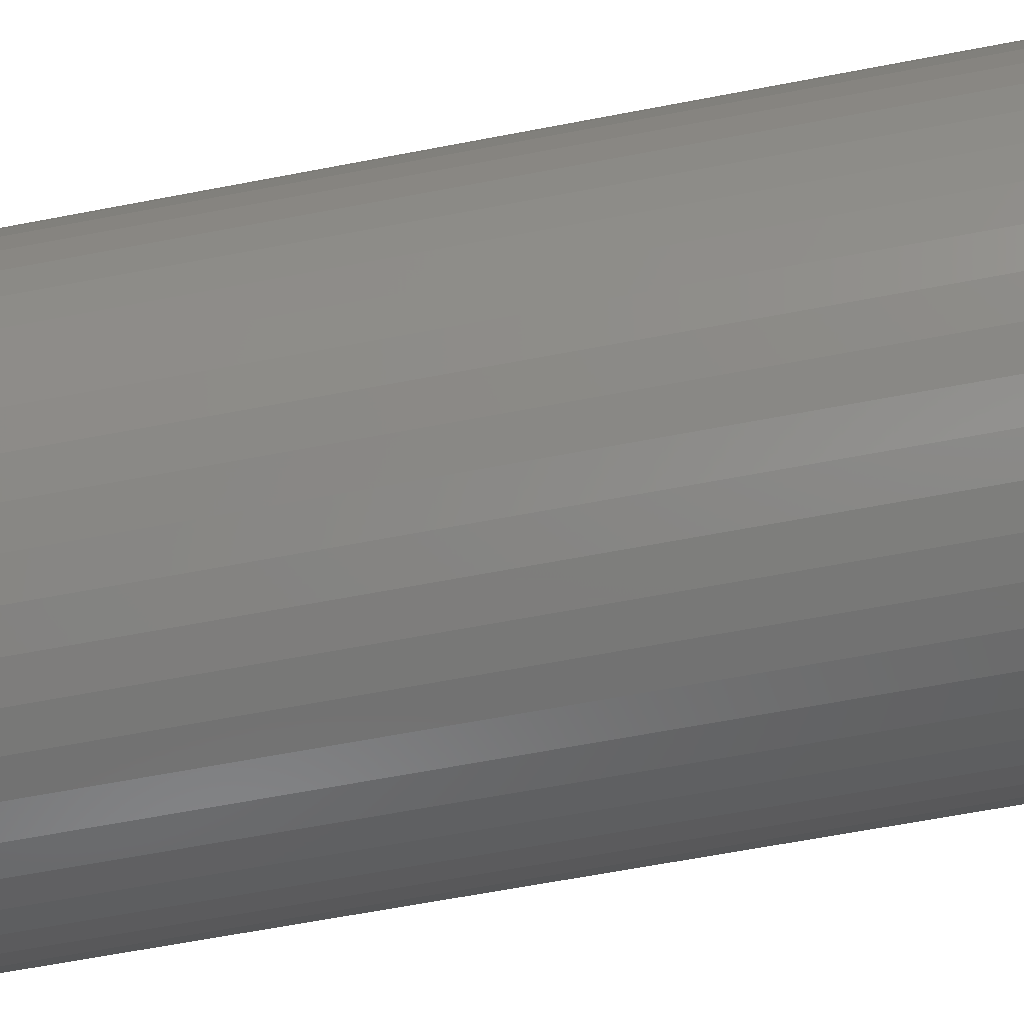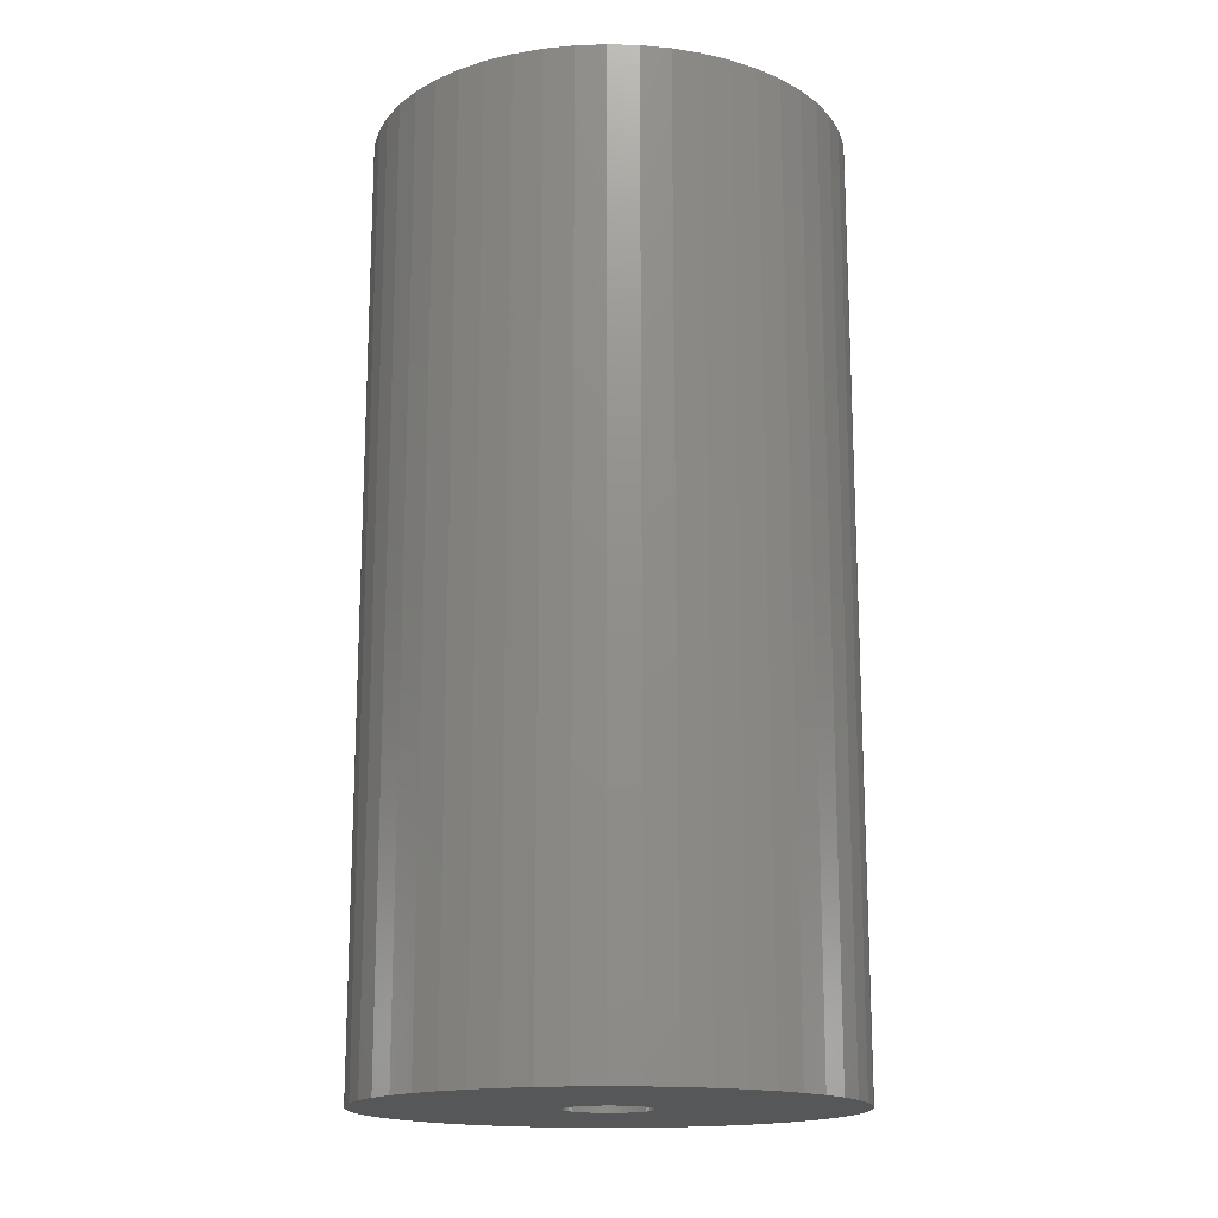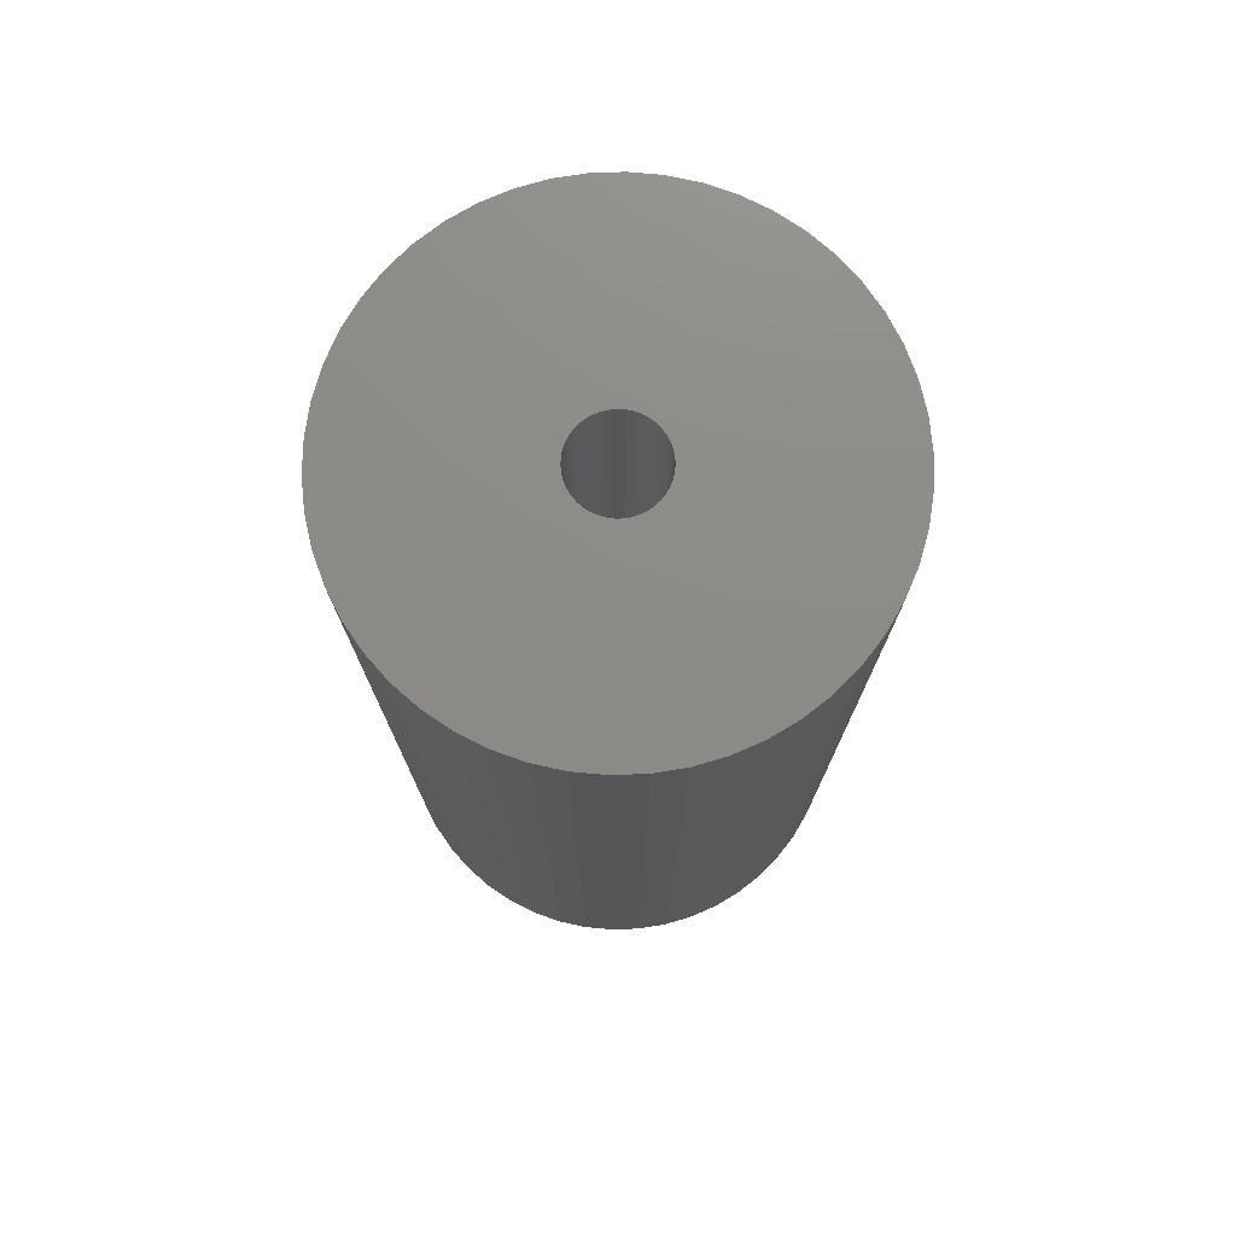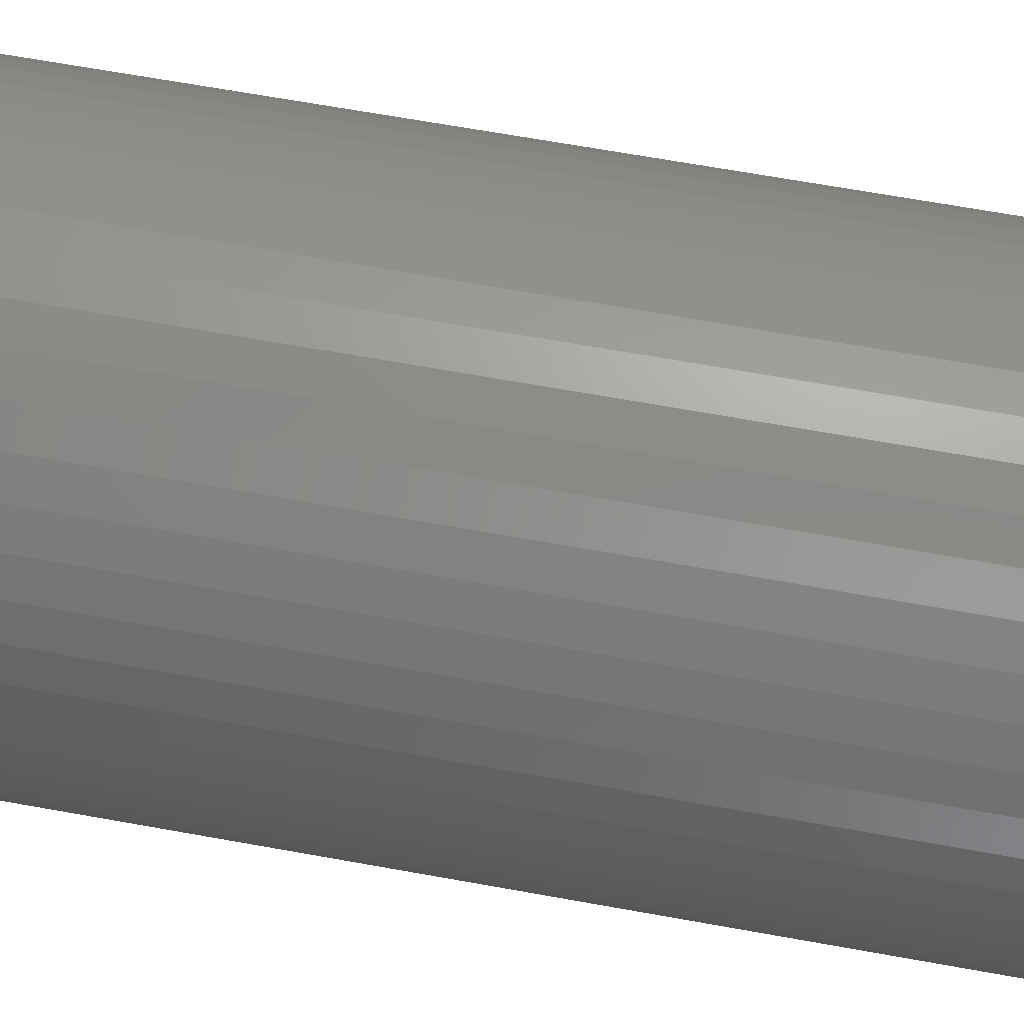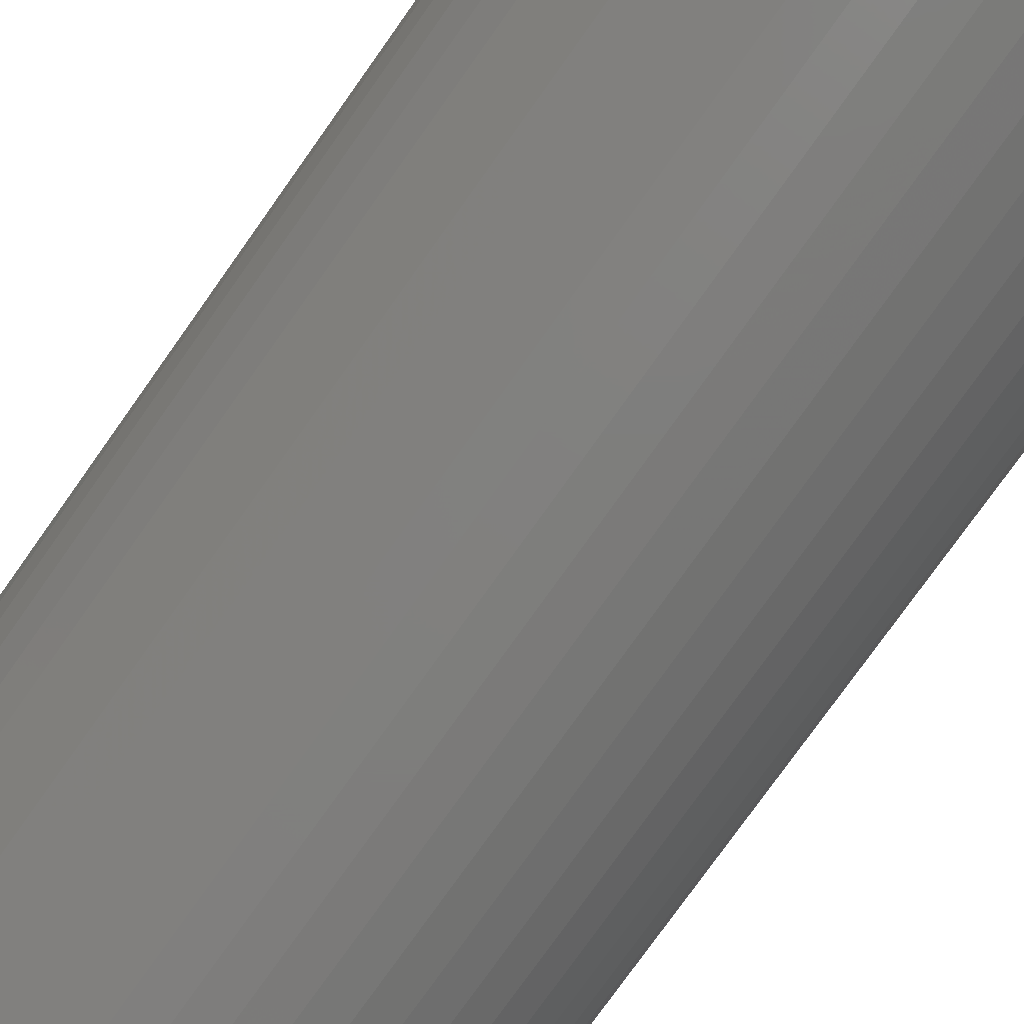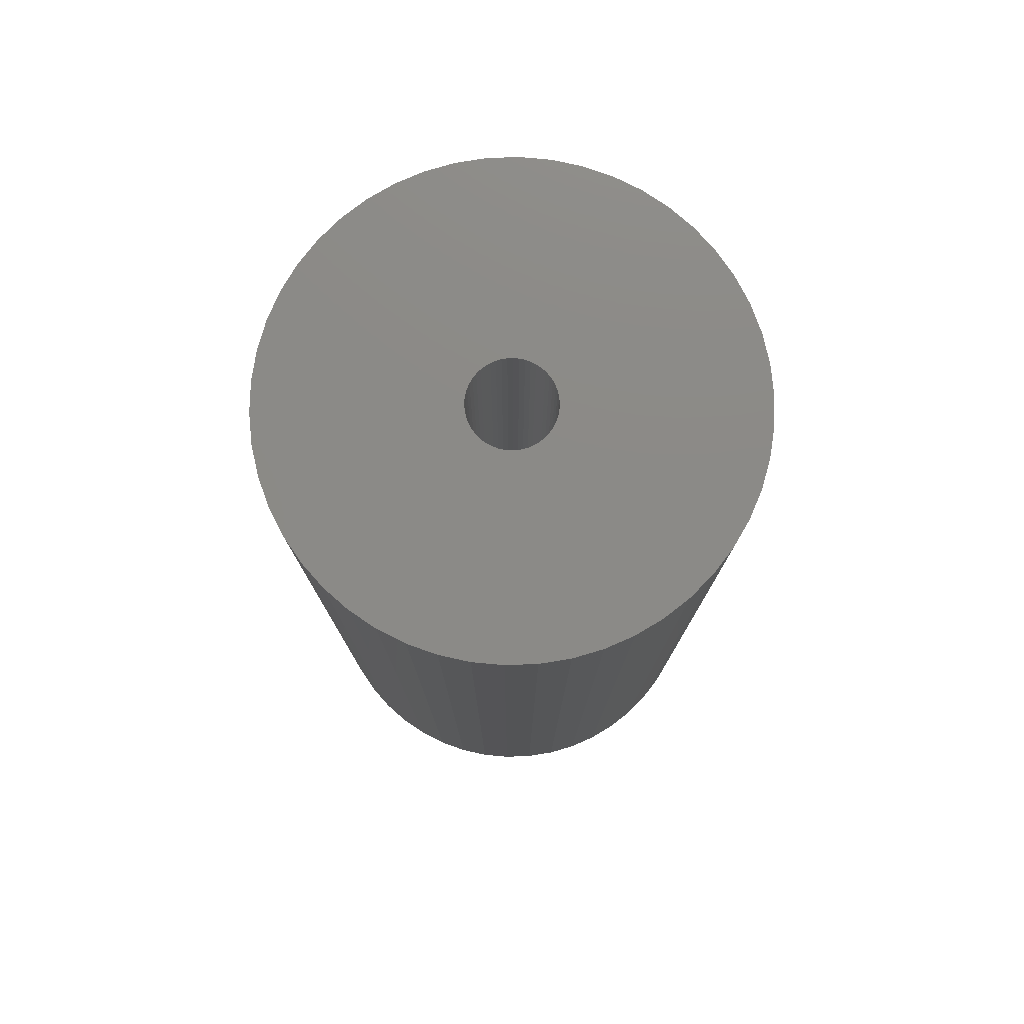
<metadata>
{"format":"stl","ext":"stl","renderer":"f3d","projection":"perspective","resolution":1024,"background":"white","views":[{"elev":-63.8,"azim":-79.0,"up":"+Y"},{"elev":-16.5,"azim":126.4,"up":"+Z"},{"elev":75.7,"azim":163.6,"up":"+Z"},{"elev":67.8,"azim":-79.8,"up":"+Y"},{"elev":-77.7,"azim":-35.4,"up":"+Y"},{"elev":78.0,"azim":-2.0,"up":"+Z"}]}
</metadata>
<code>
# stl→obj: 200 verts, 400 faces
v 22 0 43.5
v 21.83 2.757 -43.5
v 21.83 2.757 43.5
v 22 0 -43.5
v -22 0 -43.5
v -21.83 2.757 43.5
v -21.83 2.757 -43.5
v -22 0 43.5
v 1.381 21.96 -43.5
v -1.381 21.96 43.5
v 1.381 21.96 43.5
v -1.381 21.96 -43.5
v -1.381 -21.96 -43.5
v 1.381 -21.96 43.5
v -1.381 -21.96 43.5
v 1.381 -21.96 -43.5
v 16.04 15.06 -43.5
v 14.02 16.95 43.5
v 16.04 15.06 43.5
v 14.02 16.95 -43.5
v -14.02 16.95 -43.5
v -16.04 15.06 43.5
v -14.02 16.95 43.5
v -16.04 15.06 -43.5
v -6.798 20.92 -43.5
v -9.367 19.91 43.5
v -6.798 20.92 43.5
v -9.367 19.91 -43.5
v 20.46 8.099 43.5
v 19.28 10.6 -43.5
v 19.28 10.6 43.5
v 20.46 8.099 -43.5
v 21.31 5.471 -43.5
v 21.31 5.471 43.5
v 9.367 19.91 -43.5
v 6.798 20.92 43.5
v 9.367 19.91 43.5
v 6.798 20.92 -43.5
v 4.122 21.61 43.5
v 4.122 21.61 -43.5
v 11.79 18.58 -43.5
v 11.79 18.58 43.5
v -20.46 8.099 -43.5
v -19.28 10.6 43.5
v -19.28 10.6 -43.5
v -20.46 8.099 43.5
v -21.31 5.471 -43.5
v -21.31 5.471 43.5
v -4.122 21.61 43.5
v -4.122 21.61 -43.5
v 4.122 -21.61 43.5
v 4.122 -21.61 -43.5
v 17.8 12.93 43.5
v 17.8 12.93 -43.5
v -17.8 12.93 43.5
v -17.8 12.93 -43.5
v 4 0 43.5
v 3.968 0.5013 43.5
v 21.83 -2.757 43.5
v 3.874 0.9948 43.5
v 3.968 -0.5013 43.5
v 3.719 1.472 43.5
v 21.31 -5.471 43.5
v 3.505 1.927 43.5
v 3.874 -0.9948 43.5
v 3.236 2.351 43.5
v 20.46 -8.099 43.5
v 2.916 2.738 43.5
v 3.719 -1.472 43.5
v 2.55 3.082 43.5
v 19.28 -10.6 43.5
v 2.143 3.377 43.5
v 3.505 -1.927 43.5
v 1.703 3.619 43.5
v 17.8 -12.93 43.5
v 1.236 3.804 43.5
v 3.236 -2.351 43.5
v 16.04 -15.06 43.5
v 0.7495 3.929 43.5
v 0.2512 3.992 43.5
v -0.2512 3.992 43.5
v -0.7495 3.929 43.5
v -1.236 3.804 43.5
v -1.703 3.619 43.5
v -2.143 3.377 43.5
v -11.79 18.58 43.5
v -2.55 3.082 43.5
v -2.916 2.738 43.5
v -3.236 2.351 43.5
v 2.916 -2.738 43.5
v 14.02 -16.95 43.5
v 2.55 -3.082 43.5
v 11.79 -18.58 43.5
v 2.143 -3.377 43.5
v 9.367 -19.91 43.5
v 1.703 -3.619 43.5
v 6.798 -20.92 43.5
v 1.236 -3.804 43.5
v 0.7495 -3.929 43.5
v 0.2512 -3.992 43.5
v -0.2512 -3.992 43.5
v -0.7495 -3.929 43.5
v -4.122 -21.61 43.5
v -1.236 -3.804 43.5
v -6.798 -20.92 43.5
v -1.703 -3.619 43.5
v -9.367 -19.91 43.5
v -2.143 -3.377 43.5
v -11.79 -18.58 43.5
v -2.55 -3.082 43.5
v -14.02 -16.95 43.5
v -2.916 -2.738 43.5
v -16.04 -15.06 43.5
v -3.236 -2.351 43.5
v -17.8 -12.93 43.5
v -3.505 -1.927 43.5
v -19.28 -10.6 43.5
v -3.719 -1.472 43.5
v -20.46 -8.099 43.5
v -3.874 -0.9948 43.5
v -21.31 -5.471 43.5
v -3.968 -0.5013 43.5
v -21.83 -2.757 43.5
v -4 0 43.5
v -3.505 1.927 43.5
v -3.719 1.472 43.5
v -3.874 0.9948 43.5
v -3.968 0.5013 43.5
v -11.79 18.58 -43.5
v 21.83 -2.757 -43.5
v 21.31 -5.471 -43.5
v -16.04 -15.06 -43.5
v -14.02 -16.95 -43.5
v -19.28 -10.6 -43.5
v -20.46 -8.099 -43.5
v -17.8 -12.93 -43.5
v 4 0 -43.5
v 3.968 -0.5013 -43.5
v 3.874 -0.9948 -43.5
v 20.46 -8.099 -43.5
v 3.968 0.5013 -43.5
v 3.719 -1.472 -43.5
v 19.28 -10.6 -43.5
v 3.505 -1.927 -43.5
v 17.8 -12.93 -43.5
v 3.874 0.9948 -43.5
v 3.236 -2.351 -43.5
v 16.04 -15.06 -43.5
v 2.916 -2.738 -43.5
v 14.02 -16.95 -43.5
v 3.719 1.472 -43.5
v 2.55 -3.082 -43.5
v 11.79 -18.58 -43.5
v 2.143 -3.377 -43.5
v 9.367 -19.91 -43.5
v 3.505 1.927 -43.5
v 1.703 -3.619 -43.5
v 6.798 -20.92 -43.5
v 1.236 -3.804 -43.5
v 3.236 2.351 -43.5
v 0.7495 -3.929 -43.5
v 0.2512 -3.992 -43.5
v -0.2512 -3.992 -43.5
v -0.7495 -3.929 -43.5
v -4.122 -21.61 -43.5
v -1.236 -3.804 -43.5
v -6.798 -20.92 -43.5
v -1.703 -3.619 -43.5
v -9.367 -19.91 -43.5
v -2.143 -3.377 -43.5
v -11.79 -18.58 -43.5
v -2.55 -3.082 -43.5
v -2.916 -2.738 -43.5
v -3.236 -2.351 -43.5
v 2.916 2.738 -43.5
v 2.55 3.082 -43.5
v 2.143 3.377 -43.5
v 1.703 3.619 -43.5
v 1.236 3.804 -43.5
v 0.7495 3.929 -43.5
v 0.2512 3.992 -43.5
v -0.2512 3.992 -43.5
v -0.7495 3.929 -43.5
v -1.236 3.804 -43.5
v -1.703 3.619 -43.5
v -2.143 3.377 -43.5
v -2.55 3.082 -43.5
v -2.916 2.738 -43.5
v -3.236 2.351 -43.5
v -3.505 1.927 -43.5
v -3.719 1.472 -43.5
v -3.874 0.9948 -43.5
v -3.968 0.5013 -43.5
v -4 0 -43.5
v -3.505 -1.927 -43.5
v -3.719 -1.472 -43.5
v -3.874 -0.9948 -43.5
v -21.31 -5.471 -43.5
v -3.968 -0.5013 -43.5
v -21.83 -2.757 -43.5
f 1 2 3
f 2 1 4
f 5 6 7
f 6 5 8
f 9 10 11
f 10 9 12
f 13 14 15
f 14 13 16
f 17 18 19
f 18 17 20
f 21 22 23
f 22 21 24
f 25 26 27
f 26 25 28
f 29 30 31
f 30 29 32
f 3 33 34
f 33 3 2
f 35 36 37
f 36 35 38
f 38 39 36
f 39 38 40
f 41 37 42
f 37 41 35
f 43 44 45
f 44 43 46
f 47 46 43
f 46 47 48
f 12 49 10
f 49 12 50
f 16 51 14
f 51 16 52
f 34 32 29
f 32 34 33
f 53 17 19
f 17 53 54
f 31 54 53
f 54 31 30
f 40 11 39
f 11 40 9
f 20 42 18
f 42 20 41
f 45 55 56
f 55 45 44
f 56 22 24
f 22 56 55
f 7 48 47
f 48 7 6
f 57 1 3
f 58 3 34
f 1 57 59
f 60 34 29
f 61 59 57
f 62 29 31
f 59 61 63
f 64 31 53
f 65 63 61
f 66 53 19
f 63 65 67
f 68 19 18
f 69 67 65
f 70 18 42
f 67 69 71
f 72 42 37
f 73 71 69
f 74 37 36
f 71 73 75
f 76 36 39
f 77 75 73
f 75 77 78
f 3 58 57
f 34 60 58
f 29 62 60
f 31 64 62
f 53 66 64
f 19 68 66
f 18 70 68
f 42 72 70
f 37 74 72
f 79 39 11
f 36 76 74
f 39 79 76
f 11 80 79
f 11 81 80
f 10 81 11
f 81 10 82
f 49 82 10
f 82 49 83
f 27 83 49
f 83 27 84
f 26 84 27
f 84 26 85
f 86 85 26
f 85 86 87
f 23 87 86
f 87 23 88
f 88 22 89
f 22 88 23
f 90 78 77
f 78 90 91
f 92 91 90
f 91 92 93
f 94 93 92
f 93 94 95
f 96 95 94
f 95 96 97
f 98 97 96
f 97 98 51
f 99 51 98
f 51 99 14
f 100 14 99
f 101 14 100
f 15 101 102
f 103 102 104
f 101 15 14
f 105 104 106
f 107 106 108
f 109 108 110
f 111 110 112
f 113 112 114
f 115 114 116
f 117 116 118
f 119 118 120
f 121 120 122
f 102 103 15
f 123 122 124
f 55 89 22
f 89 55 125
f 104 105 103
f 44 125 55
f 106 107 105
f 125 44 126
f 108 109 107
f 46 126 44
f 110 111 109
f 126 46 127
f 112 113 111
f 48 127 46
f 114 115 113
f 127 48 128
f 116 117 115
f 6 128 48
f 118 119 117
f 128 6 124
f 120 121 119
f 8 124 6
f 122 123 121
f 124 8 123
f 28 86 26
f 86 28 129
f 129 23 86
f 23 129 21
f 50 27 49
f 27 50 25
f 59 4 1
f 4 59 130
f 63 130 59
f 130 63 131
f 132 111 113
f 111 132 133
f 134 119 135
f 119 134 117
f 136 117 134
f 117 136 115
f 137 4 130
f 138 130 131
f 4 137 2
f 139 131 140
f 141 2 137
f 142 140 143
f 2 141 33
f 144 143 145
f 146 33 141
f 147 145 148
f 33 146 32
f 149 148 150
f 151 32 146
f 152 150 153
f 32 151 30
f 154 153 155
f 156 30 151
f 157 155 158
f 30 156 54
f 159 158 52
f 160 54 156
f 54 160 17
f 130 138 137
f 131 139 138
f 140 142 139
f 143 144 142
f 145 147 144
f 148 149 147
f 150 152 149
f 153 154 152
f 155 157 154
f 161 52 16
f 158 159 157
f 52 161 159
f 16 162 161
f 16 163 162
f 13 163 16
f 163 13 164
f 165 164 13
f 164 165 166
f 167 166 165
f 166 167 168
f 169 168 167
f 168 169 170
f 171 170 169
f 170 171 172
f 133 172 171
f 172 133 173
f 173 132 174
f 132 173 133
f 175 17 160
f 17 175 20
f 176 20 175
f 20 176 41
f 177 41 176
f 41 177 35
f 178 35 177
f 35 178 38
f 179 38 178
f 38 179 40
f 180 40 179
f 40 180 9
f 181 9 180
f 182 9 181
f 12 182 183
f 50 183 184
f 182 12 9
f 25 184 185
f 28 185 186
f 129 186 187
f 21 187 188
f 24 188 189
f 56 189 190
f 45 190 191
f 43 191 192
f 47 192 193
f 183 50 12
f 7 193 194
f 136 174 132
f 174 136 195
f 184 25 50
f 134 195 136
f 185 28 25
f 195 134 196
f 186 129 28
f 135 196 134
f 187 21 129
f 196 135 197
f 188 24 21
f 198 197 135
f 189 56 24
f 197 198 199
f 190 45 56
f 200 199 198
f 191 43 45
f 199 200 194
f 192 47 43
f 5 194 200
f 193 7 47
f 194 5 7
f 155 93 95
f 93 155 153
f 71 140 67
f 140 71 143
f 132 115 136
f 115 132 113
f 135 121 198
f 121 135 119
f 150 78 91
f 78 150 148
f 158 95 97
f 95 158 155
f 52 97 51
f 97 52 158
f 75 143 71
f 143 75 145
f 78 145 75
f 145 78 148
f 67 131 63
f 131 67 140
f 165 15 103
f 15 165 13
f 133 109 111
f 109 133 171
f 198 123 200
f 123 198 121
f 200 8 5
f 8 200 123
f 153 91 93
f 91 153 150
f 167 103 105
f 103 167 165
f 169 105 107
f 105 169 167
f 171 107 109
f 107 171 169
f 137 58 141
f 58 137 57
f 124 193 128
f 193 124 194
f 182 80 81
f 80 182 181
f 162 101 100
f 101 162 163
f 176 68 70
f 68 176 175
f 188 87 88
f 87 188 187
f 185 83 84
f 83 185 184
f 151 64 156
f 64 151 62
f 156 66 160
f 66 156 64
f 179 74 76
f 74 179 178
f 180 76 79
f 76 180 179
f 177 70 72
f 70 177 176
f 125 189 89
f 189 125 190
f 89 188 88
f 188 89 189
f 127 191 126
f 191 127 192
f 186 84 85
f 84 186 185
f 184 82 83
f 82 184 183
f 161 100 99
f 100 161 162
f 146 62 151
f 62 146 60
f 141 60 146
f 60 141 58
f 160 68 175
f 68 160 66
f 181 79 80
f 79 181 180
f 126 190 125
f 190 126 191
f 128 192 127
f 192 128 193
f 187 85 87
f 85 187 186
f 183 81 82
f 81 183 182
f 138 57 137
f 57 138 61
f 149 77 147
f 77 149 90
f 142 65 139
f 65 142 69
f 139 61 138
f 61 139 65
f 166 106 104
f 106 166 168
f 157 98 96
f 98 157 159
f 178 72 74
f 72 178 177
f 154 96 94
f 96 154 157
f 147 73 144
f 73 147 77
f 164 104 102
f 104 164 166
f 112 174 114
f 174 112 173
f 118 197 120
f 197 118 196
f 159 99 98
f 99 159 161
f 149 92 90
f 92 149 152
f 152 94 92
f 94 152 154
f 144 69 142
f 69 144 73
f 163 102 101
f 102 163 164
f 168 108 106
f 108 168 170
f 114 195 116
f 195 114 174
f 116 196 118
f 196 116 195
f 120 199 122
f 199 120 197
f 122 194 124
f 194 122 199
f 172 112 110
f 112 172 173
f 170 110 108
f 110 170 172

</code>
